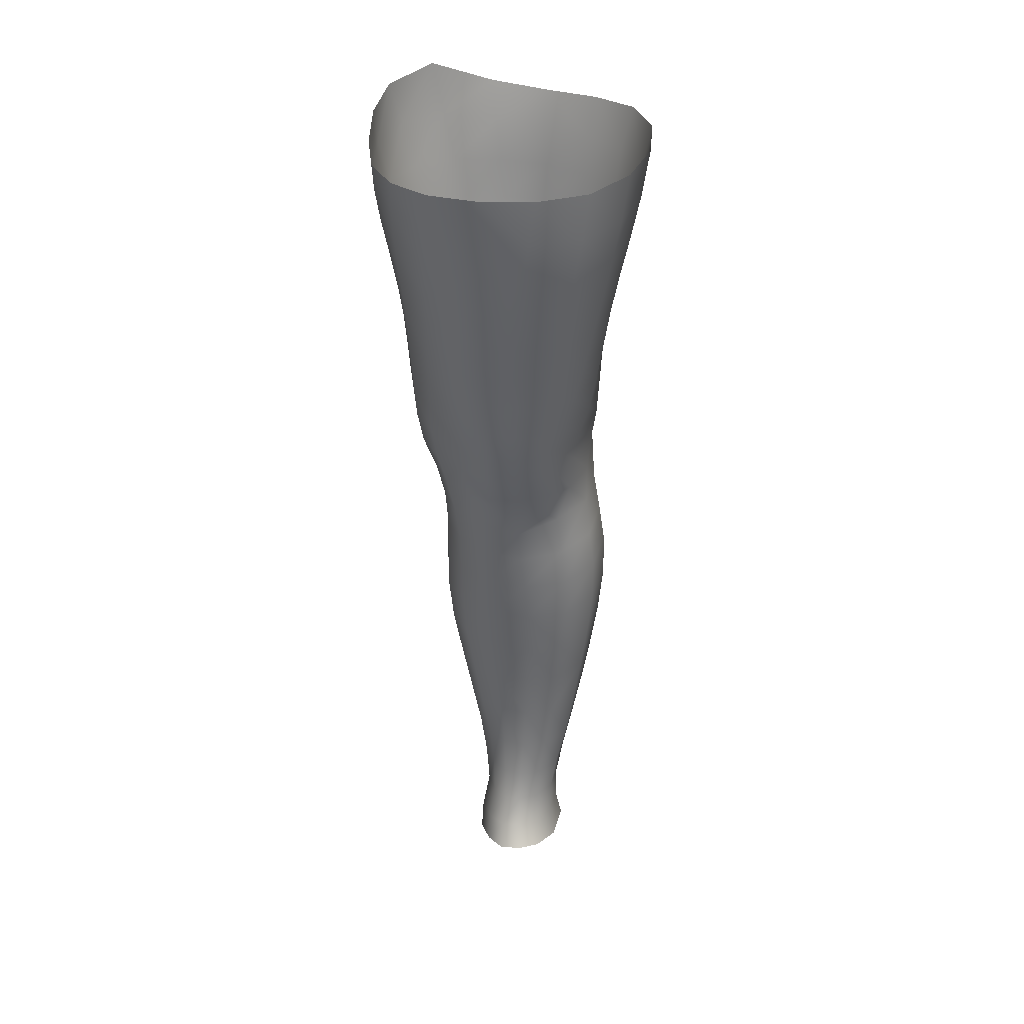
<metadata>
{"format":"obj","ext":"obj","renderer":"f3d","projection":"perspective","resolution":1024,"background":"white","views":[{"elev":27.5,"azim":-1.2,"up":"+Y"}]}
</metadata>
<code>
o SMPLX-mesh-female.001
v 0.185 -0.5259 -0.006804
v 0.1805 -0.5312 0.03279
v 0.1504 -0.5218 -0.06803
v 0.1176 -0.5207 -0.08413
v 0.1643 -0.5358 0.0714
v 0.1369 -0.5395 0.09996
v 0.1024 -0.5401 0.1133
v 0.07851 -0.5148 -0.08964
v 0.03653 -0.4998 -0.07723
v 0.04422 -0.5356 -0.07766
v 0.08109 -0.5417 -0.0846
v 0.1675 -0.5515 -0.04174
v 0.1746 -0.5221 -0.04193
v 0.1449 -0.5487 -0.06596
v 0.1786 -0.5568 -0.00792
v 0.1756 -0.5625 0.03116
v 0.1329 -0.5704 0.09697
v 0.09862 -0.5698 0.1088
v 0.01222 -0.5382 0.07792
v 0.03484 -0.5399 0.09818
v 0.03257 -0.5644 0.08955
v 0.0114 -0.5598 0.06724
v 0.007225 -0.5071 -0.04885
v -0.002316 -0.5166 -0.01491
v -0.000378 -0.5407 -0.02569
v 0.01518 -0.5356 -0.0566
v 0.1233 -0.6254 0.08762
v 0.08949 -0.6251 0.09575
v 0.09409 -0.5983 0.1029
v 0.1284 -0.5988 0.09283
v 0.002467 -0.5795 0.0273
v 0.01213 -0.5842 0.05557
v 0.01428 -0.6107 0.04429
v 0.006955 -0.606 0.01623
v 0.01141 -0.6328 0.007415
v 0.01711 -0.6375 0.03561
v 0.01845 -0.6634 0.02456
v 0.01457 -0.6585 -0.00161
v 0.1596 -0.5678 0.06926
v 0.1629 -0.6183 0.03086
v 0.149 -0.6235 0.06397
v 0.1544 -0.5966 0.06712
v 0.1692 -0.5915 0.03153
v 0.1156 -0.5465 -0.08018
v -0.000538 -0.5548 0.03921
v -0.001118 -0.5345 0.05143
v 0.01489 -0.5995 -0.03842
v 0.0317 -0.5976 -0.0618
v 0.02381 -0.5679 -0.05934
v 0.006786 -0.5702 -0.03276
v 0.142 -0.6014 -0.06082
v 0.16 -0.6055 -0.03628
v 0.1635 -0.5795 -0.03847
v 0.1433 -0.5756 -0.06299
v 0.1667 -0.6117 -0.004634
v 0.1727 -0.5853 -0.005442
v 0.153 -0.67 0.02919
v 0.1379 -0.6744 0.05749
v 0.1434 -0.6493 0.06072
v 0.1574 -0.6443 0.02996
v 0.1581 -0.663 -0.004155
v 0.1618 -0.6374 -0.004456
v 0.1569 -0.6311 -0.03486
v 0.154 -0.6565 -0.03313
v 0.1392 -0.6513 -0.05572
v 0.1408 -0.6264 -0.05861
v 0.118 -0.6239 -0.07427
v 0.1187 -0.6483 -0.07122
v 0.09118 -0.6225 -0.07997
v 0.06317 -0.6226 -0.07646
v 0.06878 -0.6472 -0.07519
v 0.09468 -0.6469 -0.07701
v 0.02764 -0.6517 -0.04895
v 0.04538 -0.649 -0.06626
v 0.03868 -0.6243 -0.0644
v 0.02173 -0.6267 -0.04374
v 0.05168 -0.7475 -0.06352
v 0.07156 -0.744 -0.06612
v 0.06414 -0.7198 -0.06842
v 0.04374 -0.7229 -0.06266
v 0.08982 -0.741 -0.0706
v 0.1089 -0.7398 -0.07114
v 0.1041 -0.7168 -0.06986
v 0.08469 -0.7178 -0.06925
v 0.1363 -0.7214 -0.0469
v 0.1223 -0.7176 -0.06306
v 0.1264 -0.7409 -0.06354
v 0.1389 -0.745 -0.04685
v 0.1498 -0.75 -0.02693
v 0.1498 -0.7271 -0.02727
v 0.1481 -0.7557 -0.004086
v 0.1518 -0.7337 -0.00317
v 0.1382 -0.7393 0.02164
v 0.1349 -0.7606 0.01929
v 0.02618 -0.76 -0.01338
v 0.02628 -0.7551 -0.03513
v 0.0201 -0.7311 -0.02849
v 0.02205 -0.7364 -0.006685
v 0.05072 -0.7429 0.03361
v 0.07085 -0.7437 0.05231
v 0.07044 -0.7662 0.04175
v 0.05288 -0.7659 0.02217
v 0.1549 -0.6874 -0.003693
v 0.149 -0.6944 0.02821
v 0.1373 -0.6753 -0.05228
v 0.1514 -0.6807 -0.03089
v 0.03288 -0.6754 -0.05404
v 0.05168 -0.6726 -0.06755
v 0.01972 -0.6883 0.01365
v 0.01638 -0.6833 -0.0108
v 0.1053 -0.6991 0.06912
v 0.1318 -0.6984 0.05436
v 0.1256 -0.7211 0.05059
v 0.1006 -0.7224 0.06482
v 0.1533 -0.7109 -0.003256
v 0.1498 -0.704 -0.02881
v 0.136 -0.6984 -0.04902
v 0.1201 -0.695 -0.06443
v 0.1007 -0.694 -0.07054
v 0.07968 -0.6945 -0.07056
v 0.05771 -0.696 -0.06854
v 0.03803 -0.6989 -0.0588
v 0.01782 -0.7072 -0.02006
v 0.02084 -0.7126 0.002959
v 0.0965 -0.7447 0.05874
v 0.1207 -0.7426 0.04411
v 0.1203 -0.763 0.03788
v 0.09409 -0.7651 0.04818
v 0.09327 -0.7852 0.0385
v 0.07202 -0.7865 0.03195
v 0.09519 -0.7654 -0.07315
v 0.1136 -0.7646 -0.07216
v 0.13 -0.7653 -0.06411
v 0.1514 -0.7727 -0.02853
v 0.1457 -0.7792 -0.003267
v 0.1322 -0.7842 0.01873
v 0.1166 -0.7838 0.03289
v 0.04137 -0.8038 -0.04106
v 0.03572 -0.7788 -0.03723
v 0.03449 -0.7821 -0.01809
v 0.04081 -0.8074 -0.02159
v 0.06195 -0.7967 -0.06946
v 0.07954 -0.7928 -0.07892
v 0.07737 -0.768 -0.06597
v 0.06036 -0.772 -0.06006
v 0.09963 -0.7905 -0.08281
v 0.1195 -0.7898 -0.07924
v 0.1373 -0.79 -0.07011
v 0.1439 -0.7679 -0.04942
v 0.1504 -0.7925 -0.05305
v 0.1529 -0.7979 -0.029
v 0.1453 -0.8041 0.001006
v 0.1267 -0.8379 0.01908
v 0.1232 -0.8099 0.01978
v 0.1484 -0.8315 0.001875
v 0.1021 -0.9278 0.007648
v 0.1274 -0.926 0.007819
v 0.1243 -0.9578 0.002208
v 0.102 -0.9598 0.00252
v 0.04286 -0.8343 -0.02539
v 0.04189 -0.8312 -0.04795
v 0.06227 -0.8242 -0.07932
v 0.08185 -0.8205 -0.08919
v 0.1618 -0.8534 -0.03233
v 0.1575 -0.8247 -0.02847
v 0.1558 -0.8194 -0.05525
v 0.1591 -0.8486 -0.05931
v 0.0455 -0.9234 -0.03719
v 0.045 -0.9212 -0.05865
v 0.04181 -0.8904 -0.05738
v 0.04244 -0.8928 -0.03385
v 0.06145 -0.8541 -0.08556
v 0.06194 -0.8848 -0.08941
v 0.08092 -0.8816 -0.09963
v 0.08093 -0.8504 -0.09603
v 0.159 -0.9171 -0.03721
v 0.1623 -0.8843 -0.03528
v 0.1601 -0.8803 -0.06169
v 0.1574 -0.914 -0.06248
v 0.152 -0.8597 -0.00235
v 0.1521 -0.8896 -0.006986
v 0.1298 -0.8952 0.01222
v 0.1283 -0.8654 0.01682
v 0.1022 -0.8971 0.01291
v 0.09966 -0.8683 0.01737
v 0.05896 -0.9884 -0.05681
v 0.05207 -0.9543 -0.05801
v 0.05228 -0.9568 -0.03817
v 0.05947 -0.9911 -0.03907
v 0.08371 -0.9144 -0.09888
v 0.06492 -0.9169 -0.08976
v 0.07018 -0.9503 -0.08549
v 0.08712 -0.9485 -0.09406
v 0.1466 -0.9881 -0.0401
v 0.1534 -0.9519 -0.0389
v 0.1516 -0.9497 -0.06204
v 0.1441 -0.9857 -0.06156
v 0.1217 -0.9925 -0.003729
v 0.1448 -0.9546 -0.01305
v 0.1397 -0.9906 -0.01795
v 0.1168 -1.026 -0.007203
v 0.09949 -1.027 -0.00619
v 0.101 -0.9938 -0.002619
v 0.06617 -1.023 -0.03952
v 0.06394 -1.021 -0.05506
v 0.08877 -1.016 -0.08455
v 0.08922 -0.9829 -0.08843
v 0.07391 -0.9846 -0.08061
v 0.07518 -1.018 -0.07677
v 0.1237 -0.9835 -0.08594
v 0.1068 -0.9825 -0.0904
v 0.1053 -1.016 -0.0862
v 0.1207 -1.017 -0.08145
v 0.1359 -1.018 -0.05978
v 0.1364 -0.9843 -0.07619
v 0.1299 -1.018 -0.07249
v 0.1395 -1.021 -0.03993
v 0.1337 -1.024 -0.01955
v 0.03234 -0.5903 0.08082
v 0.0318 -0.6171 0.07057
v 0.03173 -0.6685 0.04877
v 0.03254 -0.6433 0.06102
v 0.03185 -0.6931 0.03658
v 0.03263 -0.7176 0.02533
v 0.03295 -0.7411 0.01444
v 0.0362 -0.764 0.005091
v 0.04247 -0.7868 0.000189
v 0.04827 -0.8114 -0.001437
v 0.05269 -0.8652 -0.00758
v 0.04248 -0.863 -0.02988
v 0.05198 -0.8374 -0.004025
v 0.05604 -0.9257 -0.01452
v 0.05338 -0.8948 -0.01099
v 0.06175 -0.9593 -0.0181
v 0.06752 -0.9937 -0.02188
v 0.07364 -1.025 -0.02436
v 0.1446 -0.7174 0.02598
v 0.1191 -0.672 -0.06727
v 0.09772 -0.6707 -0.07319
v 0.07433 -0.6709 -0.07286
v 0.05083 -0.6969 0.05718
v 0.07563 -0.6985 0.06986
v 0.07219 -0.7217 0.06218
v 0.04927 -0.7207 0.0466
v 0.09597 -0.8435 0.01992
v 0.07323 -0.8675 0.008442
v 0.07097 -0.841 0.01227
v 0.09436 -0.8207 0.02323
v 0.1261 -0.8164 -0.08718
v 0.1439 -0.8166 -0.07555
v 0.1285 -0.8454 -0.09421
v 0.1042 -0.8178 -0.09152
v 0.1049 -0.8471 -0.09902
v 0.05588 -0.6485 0.07939
v 0.08463 -0.6508 0.08747
v 0.0799 -0.6751 0.07842
v 0.05309 -0.6728 0.06842
v -0.004213 -0.5272 0.01946
v 0.06266 -0.568 0.1052
v 0.06687 -0.5401 0.1115
v 0.05996 -0.5956 0.09761
v 0.05774 -0.6225 0.08888
v 0.05762 -0.7882 0.01573
v 0.06804 -0.8136 0.01692
v 0.07548 -0.8967 0.003731
v 0.0776 -0.9274 -0.001028
v 0.08017 -0.9601 -0.005707
v 0.08255 -0.9943 -0.01033
v 0.08483 -1.027 -0.01284
v -0.003073 -0.5481 0.007298
v 0.001492 -0.5747 -0.002586
v 0.007593 -0.6023 -0.01136
v 0.05796 -0.5968 -0.07684
v 0.08779 -0.5974 -0.08183
v 0.08457 -0.5705 -0.08321
v 0.05187 -0.5682 -0.07716
v 0.1169 -0.5989 -0.0763
v 0.1163 -0.5731 -0.07809
v 0.1111 -0.6755 0.07476
v 0.1048 -0.8788 -0.1027
v 0.1275 -0.9118 -0.09606
v 0.1284 -0.8772 -0.09737
v 0.1056 -0.9126 -0.1012
v 0.1476 -0.8777 -0.08317
v 0.1467 -0.8457 -0.08074
v 0.1491 -0.9213 -0.009672
v 0.1071 -0.9475 -0.09631
v 0.1263 -0.9474 -0.09124
v 0.1418 -0.948 -0.07948
v 0.1459 -0.9121 -0.08246
v 0.01254 -0.6294 -0.01901
v 0.0168 -0.6548 -0.02663
v 0.02045 -0.6789 -0.03418
v 0.02384 -0.7027 -0.04149
v 0.02818 -0.7266 -0.0482
v 0.03574 -0.7508 -0.05268
v 0.0454 -0.7753 -0.05196
v 0.04869 -0.8002 -0.05749
v 0.0415 -0.8603 -0.05347
v 0.04844 -0.8573 -0.07154
v 0.04893 -0.8278 -0.06574
v 0.0489 -0.8879 -0.07509
v 0.05217 -0.9191 -0.07551
v 0.0585 -0.9522 -0.07291
v 0.06739 -1.02 -0.0672
v 0.06437 -0.9863 -0.06993
v 0.1176 -0.6506 0.0816
v 0.07069 -1.052 -0.03761
v 0.07271 -1.077 -0.03437
v 0.07284 -1.076 -0.04963
v 0.0695 -1.05 -0.05285
v 0.08727 -1.046 -0.08153
v 0.0752 -1.048 -0.07313
v 0.1028 -1.045 -0.08345
v 0.1002 -1.072 -0.08161
v 0.1117 -1.072 -0.07553
v 0.1164 -1.046 -0.07817
v 0.124 -1.046 -0.0689
v 0.1281 -1.074 -0.03819
v 0.1329 -1.049 -0.03892
v 0.1293 -1.047 -0.05705
v 0.1251 -1.074 -0.05538
v 0.1269 -1.052 -0.01981
v 0.1226 -1.076 -0.0193
v 0.1123 -1.055 -0.008479
v 0.07667 -1.054 -0.02237
v 0.07704 -1.078 -0.01835
v 0.08625 -1.073 -0.07945
v 0.07688 -1.074 -0.06971
v 0.07013 -1.049 -0.06328
v 0.07466 -1.075 -0.05991
v 0.07335 -1.103 -0.04579
v 0.06753 -1.102 -0.03088
v 0.08545 -1.099 -0.07919
v 0.07863 -1.101 -0.06735
v 0.1095 -1.098 -0.07436
v 0.09848 -1.098 -0.08263
v 0.1259 -1.099 -0.05474
v 0.119 -1.073 -0.06583
v 0.1176 -1.099 -0.06434
v 0.1277 -1.099 -0.03839
v 0.122 -1.1 -0.01684
v 0.07332 -1.101 -0.01292
v 0.07612 -1.102 -0.05688
v 0.08581 -1.055 -0.01123
v 0.08541 -1.079 -0.007564
v 0.09771 -1.055 -0.006633
v 0.1093 -1.078 -0.007473
v 0.09662 -1.078 -0.004294
v 0.08281 -1.1 -0.000193
v 0.1089 -1.101 -0.003233
v 0.09627 -1.1 0.00165
v 0.1274 -1.118 -0.05705
v 0.1325 -1.118 -0.04013
v 0.1189 -1.118 -0.06824
v 0.09806 -1.118 -0.08572
v 0.1105 -1.118 -0.07861
v 0.08145 -1.117 0.008476
v 0.07177 -1.12 -0.007388
v 0.09664 -1.116 0.01248
v 0.1114 -1.117 0.005745
v 0.06613 -1.122 -0.02798
v 0.07071 -1.122 -0.04452
v 0.07495 -1.122 -0.05561
v 0.08478 -1.12 -0.08014
v 0.07841 -1.121 -0.06627
v 0.1252 -1.12 -0.01343
v 0.09393 -0.802 0.02831
v 0.0788 -0.8004 0.02532
v 0.1107 -0.7991 0.02757
f 8 10 9
f 17 7 18
f 27 29 28
f 31 33 32
f 35 37 36
f 6 39 5
f 40 42 41
f 51 53 52
f 22 46 45
f 55 43 40
f 62 64 63
f 73 75 74
f 69 71 70
f 77 79 78
f 95 97 96
f 85 87 86
f 89 92 91
f 64 105 65
f 116 85 117
f 82 131 81
f 134 150 149
f 119 84 120
f 180 182 181
f 194 196 195
f 218 198 201
f 142 144 143
f 210 212 211
f 37 223 221
f 183 184 182
f 189 205 204
f 111 113 112
f 168 170 169
f 133 147 132
f 124 225 224
f 156 158 157
f 220 32 33
f 214 215 197
f 221 36 37
f 109 38 110
f 91 134 89
f 225 95 226
f 13 15 12
f 80 121 79
f 99 101 100
f 143 162 142
f 229 160 230
f 189 234 188
f 145 78 144
f 190 192 191
f 226 140 227
f 165 180 164
f 232 171 168
f 241 243 242
f 251 252 249
f 93 113 126
f 105 118 238
f 254 256 255
f 124 110 123
f 9 26 23
f 221 241 257
f 102 227 263
f 264 231 247
f 24 270 258
f 273 275 274
f 274 278 277
f 70 74 75
f 111 256 242
f 244 100 243
f 61 106 64
f 107 74 108
f 72 240 71
f 79 120 84
f 185 265 184
f 211 288 210
f 268 202 203
f 195 200 194
f 104 115 103
f 292 110 38
f 294 107 122
f 294 97 123
f 297 96 296
f 191 304 303
f 57 59 58
f 280 175 253
f 81 144 78
f 88 90 89
f 203 267 268
f 197 217 214
f 235 204 236
f 94 135 91
f 281 289 288
f 116 103 115
f 239 68 238
f 50 272 271
f 299 301 300
f 206 211 212
f 145 298 297
f 66 68 67
f 1 16 15
f 149 89 134
f 286 177 181
f 80 296 295
f 76 292 291
f 240 121 108
f 251 284 282
f 106 117 105
f 227 141 228
f 30 18 29
f 54 12 53
f 31 270 271
f 276 11 275
f 222 262 220
f 53 15 56
f 56 16 43
f 275 44 278
f 55 63 52
f 104 58 112
f 274 70 273
f 259 219 261
f 219 22 32
f 182 286 181
f 282 253 251
f 179 284 178
f 164 181 177
f 173 303 302
f 161 230 160
f 162 175 172
f 166 151 165
f 183 155 153
f 185 153 245
f 248 247 245
f 252 147 249
f 262 255 28
f 193 283 287
f 34 36 33
f 161 298 301
f 232 188 234
f 23 25 24
f 308 310 309
f 312 209 206
f 314 316 315
f 329 330 313
f 323 319 320
f 323 201 325
f 332 309 310
f 336 315 316
f 310 344 332
f 176 199 195
f 281 280 282
f 197 289 196
f 146 163 143
f 235 267 234
f 165 152 155
f 267 156 266
f 341 322 319
f 193 208 192
f 43 39 42
f 247 229 246
f 327 345 326
f 202 345 347
f 347 348 325
f 311 204 205
f 214 320 321
f 308 236 204
f 218 320 217
f 314 206 212
f 346 343 350
f 213 318 317
f 353 340 338
f 352 358 360
f 184 157 182
f 184 266 156
f 324 325 348
f 83 118 86
f 138 140 139
f 87 132 82
f 115 90 116
f 132 146 131
f 206 208 207
f 135 151 134
f 172 174 173
f 186 188 187
f 138 160 141
f 153 152 154
f 176 178 177
f 224 99 244
f 266 234 267
f 233 230 171
f 102 225 226
f 92 237 93
f 362 343 333
f 363 333 332
f 356 334 337
f 342 354 341
f 351 367 342
f 129 369 368
f 102 130 101
f 313 328 329
f 260 18 7
f 28 261 262
f 248 370 368
f 369 248 368
f 279 255 256
f 351 349 352
f 307 28 255
f 257 242 256
f 265 232 266
f 273 75 48
f 174 191 173
f 27 59 41
f 32 45 31
f 112 237 104
f 17 42 39
f 126 94 93
f 114 126 113
f 30 41 42
f 137 128 129
f 60 41 59
f 88 133 87
f 285 178 284
f 45 258 270
f 138 297 298
f 208 305 306
f 215 213 210
f 162 300 301
f 119 238 118
f 263 369 130
f 172 302 300
f 34 271 272
f 290 196 289
f 170 300 302
f 280 190 174
f 54 277 278
f 187 303 304
f 29 259 261
f 96 295 296
f 35 272 291
f 340 316 339
f 339 317 318
f 123 293 294
f 370 136 137
f 72 67 68
f 305 313 330
f 207 287 211
f 16 5 39
f 331 311 330
f 331 335 344
f 215 288 289
f 14 278 44
f 160 228 141
f 355 336 340
f 259 20 21
f 47 49 48
f 125 127 126
f 248 153 154
f 142 301 298
f 290 282 284
f 123 98 124
f 245 246 185
f 25 271 270
f 242 114 111
f 131 143 144
f 81 83 82
f 129 101 130
f 128 100 101
f 93 91 92
f 198 199 158
f 194 218 217
f 122 295 294
f 65 238 68
f 261 220 262
f 136 152 135
f 201 203 202
f 244 223 224
f 268 236 269
f 58 307 279
f 57 103 61
f 186 305 205
f 61 60 57
f 11 4 44
f 164 166 165
f 150 250 148
f 250 167 285
f 179 195 196
f 246 233 265
f 287 281 288
f 159 198 158
f 192 306 304
f 48 76 47
f 50 26 49
f 109 224 223
f 51 67 277
f 52 66 51
f 349 350 352
f 361 352 360
f 171 299 170
f 188 169 187
f 319 321 320
f 312 315 328
f 334 329 328
f 324 341 319
f 40 62 55
f 47 291 272
f 348 342 324
f 167 177 178
f 317 212 213
f 337 357 356
f 205 330 311
f 338 339 322
f 326 269 236
f 350 359 358
f 49 10 276
f 326 309 327
f 333 327 309
f 337 328 315
f 220 36 222
f 325 202 347
f 322 318 321
f 347 346 349
f 129 370 137
f 52 56 55
f 253 163 252
f 344 366 364
f 186 304 306
f 38 291 292
f 285 249 250
f 169 302 303
f 199 157 158
f 82 86 87
f 338 354 353
f 48 276 273
f 297 77 145
f 73 293 292
f 125 243 100
f 14 4 3
f 222 257 254
f 263 228 264
f 149 148 133
f 69 277 67
f 86 117 85
f 112 279 111
f 216 321 318
f 148 249 147
f 332 364 363
f 365 335 334
f 71 108 74
f 95 139 140
f 120 239 119
f 84 78 79
f 136 127 137
f 65 63 64
f 108 122 107
f 12 3 13
f 19 21 20
f 8 11 10
f 17 6 7
f 27 30 29
f 31 34 33
f 35 38 37
f 6 17 39
f 40 43 42
f 51 54 53
f 22 19 46
f 55 56 43
f 62 61 64
f 73 76 75
f 69 72 71
f 77 80 79
f 95 98 97
f 85 88 87
f 89 90 92
f 64 106 105
f 116 90 85
f 82 132 131
f 134 151 150
f 119 83 84
f 180 183 182
f 194 197 196
f 218 200 198
f 142 145 144
f 210 213 212
f 37 109 223
f 183 185 184
f 189 186 205
f 111 114 113
f 168 171 170
f 133 148 147
f 124 98 225
f 156 159 158
f 220 219 32
f 214 216 215
f 221 222 36
f 109 37 38
f 91 135 134
f 225 98 95
f 13 1 15
f 80 122 121
f 99 102 101
f 143 163 162
f 229 231 160
f 189 235 234
f 145 77 78
f 190 193 192
f 226 95 140
f 165 155 180
f 232 233 171
f 241 244 243
f 251 253 252
f 93 237 113
f 105 117 118
f 254 257 256
f 124 109 110
f 9 10 26
f 221 223 241
f 102 226 227
f 264 228 231
f 24 25 270
f 273 276 275
f 274 275 278
f 70 71 74
f 111 279 256
f 244 99 100
f 61 103 106
f 107 73 74
f 72 239 240
f 79 121 120
f 185 246 265
f 211 287 288
f 268 269 202
f 195 199 200
f 104 237 115
f 292 293 110
f 294 293 107
f 294 295 97
f 297 139 96
f 191 192 304
f 57 60 59
f 280 174 175
f 81 131 144
f 88 85 90
f 203 159 267
f 197 194 217
f 235 189 204
f 94 136 135
f 281 290 289
f 116 106 103
f 239 72 68
f 50 47 272
f 299 161 301
f 206 207 211
f 145 142 298
f 66 65 68
f 1 2 16
f 149 88 89
f 286 176 177
f 80 77 296
f 76 73 292
f 240 120 121
f 251 285 284
f 106 116 117
f 227 140 141
f 30 17 18
f 54 14 12
f 31 45 270
f 276 10 11
f 222 254 262
f 53 12 15
f 56 15 16
f 275 11 44
f 55 62 63
f 104 57 58
f 274 69 70
f 259 21 219
f 219 21 22
f 182 157 286
f 282 280 253
f 179 290 284
f 164 180 181
f 173 191 303
f 161 299 230
f 162 163 175
f 166 150 151
f 183 180 155
f 185 183 153
f 248 264 247
f 252 146 147
f 262 254 255
f 193 190 283
f 34 35 36
f 161 138 298
f 232 168 188
f 23 26 25
f 308 311 310
f 312 313 209
f 314 317 316
f 329 331 330
f 323 324 319
f 323 218 201
f 332 333 309
f 336 337 315
f 310 331 344
f 176 286 199
f 281 283 280
f 197 215 289
f 146 252 163
f 235 268 267
f 165 151 152
f 267 159 156
f 341 338 322
f 193 207 208
f 43 16 39
f 247 231 229
f 327 346 345
f 202 269 345
f 347 349 348
f 311 308 204
f 214 217 320
f 308 326 236
f 218 323 320
f 314 312 206
f 346 327 343
f 213 216 318
f 353 355 340
f 352 350 358
f 184 156 157
f 184 265 266
f 324 323 325
f 83 119 118
f 138 141 140
f 87 133 132
f 115 92 90
f 132 147 146
f 206 209 208
f 135 152 151
f 172 175 174
f 186 189 188
f 138 161 160
f 153 155 152
f 176 179 178
f 224 225 99
f 266 232 234
f 233 229 230
f 102 99 225
f 92 115 237
f 362 359 343
f 363 362 333
f 356 365 334
f 342 367 354
f 351 361 367
f 129 130 369
f 102 263 130
f 313 312 328
f 260 259 18
f 28 29 261
f 248 154 370
f 369 264 248
f 279 307 255
f 351 348 349
f 307 27 28
f 257 241 242
f 265 233 232
f 273 70 75
f 174 190 191
f 27 307 59
f 32 22 45
f 112 113 237
f 17 30 42
f 126 127 94
f 114 125 126
f 30 27 41
f 137 127 128
f 60 40 41
f 88 149 133
f 285 167 178
f 45 46 258
f 138 139 297
f 208 209 305
f 215 216 213
f 162 172 300
f 119 239 238
f 263 264 369
f 172 173 302
f 34 31 271
f 290 179 196
f 170 299 300
f 280 283 190
f 54 51 277
f 187 169 303
f 29 18 259
f 96 97 295
f 35 34 272
f 340 336 316
f 339 316 317
f 123 110 293
f 370 154 136
f 72 69 67
f 305 209 313
f 207 193 287
f 16 2 5
f 331 310 311
f 331 329 335
f 215 210 288
f 14 54 278
f 160 231 228
f 355 357 336
f 259 260 20
f 47 50 49
f 125 128 127
f 248 245 153
f 142 162 301
f 290 281 282
f 123 97 98
f 245 247 246
f 25 50 271
f 242 243 114
f 131 146 143
f 81 84 83
f 129 128 101
f 128 125 100
f 93 94 91
f 198 200 199
f 194 200 218
f 122 80 295
f 65 105 238
f 261 219 220
f 136 154 152
f 201 198 203
f 244 241 223
f 268 235 236
f 58 59 307
f 57 104 103
f 186 306 305
f 61 62 60
f 11 8 4
f 164 167 166
f 150 166 250
f 250 166 167
f 179 176 195
f 246 229 233
f 287 283 281
f 159 203 198
f 192 208 306
f 48 75 76
f 50 25 26
f 109 124 224
f 51 66 67
f 52 63 66
f 349 346 350
f 361 351 352
f 171 230 299
f 188 168 169
f 319 322 321
f 312 314 315
f 334 335 329
f 324 342 341
f 40 60 62
f 47 76 291
f 348 351 342
f 167 164 177
f 317 314 212
f 337 336 357
f 205 305 330
f 338 340 339
f 326 345 269
f 350 343 359
f 49 26 10
f 326 308 309
f 333 343 327
f 337 334 328
f 220 33 36
f 325 201 202
f 322 339 318
f 347 345 346
f 129 368 370
f 52 53 56
f 253 175 163
f 344 335 366
f 186 187 304
f 38 35 291
f 285 251 249
f 169 170 302
f 199 286 157
f 82 83 86
f 338 341 354
f 48 49 276
f 297 296 77
f 73 107 293
f 125 114 243
f 14 44 4
f 222 221 257
f 263 227 228
f 149 150 148
f 69 274 277
f 86 118 117
f 112 58 279
f 216 214 321
f 148 250 249
f 332 344 364
f 365 366 335
f 71 240 108
f 95 96 139
f 120 240 239
f 84 81 78
f 136 94 127
f 65 66 63
f 108 121 122
f 12 14 3
f 19 22 21

</code>
